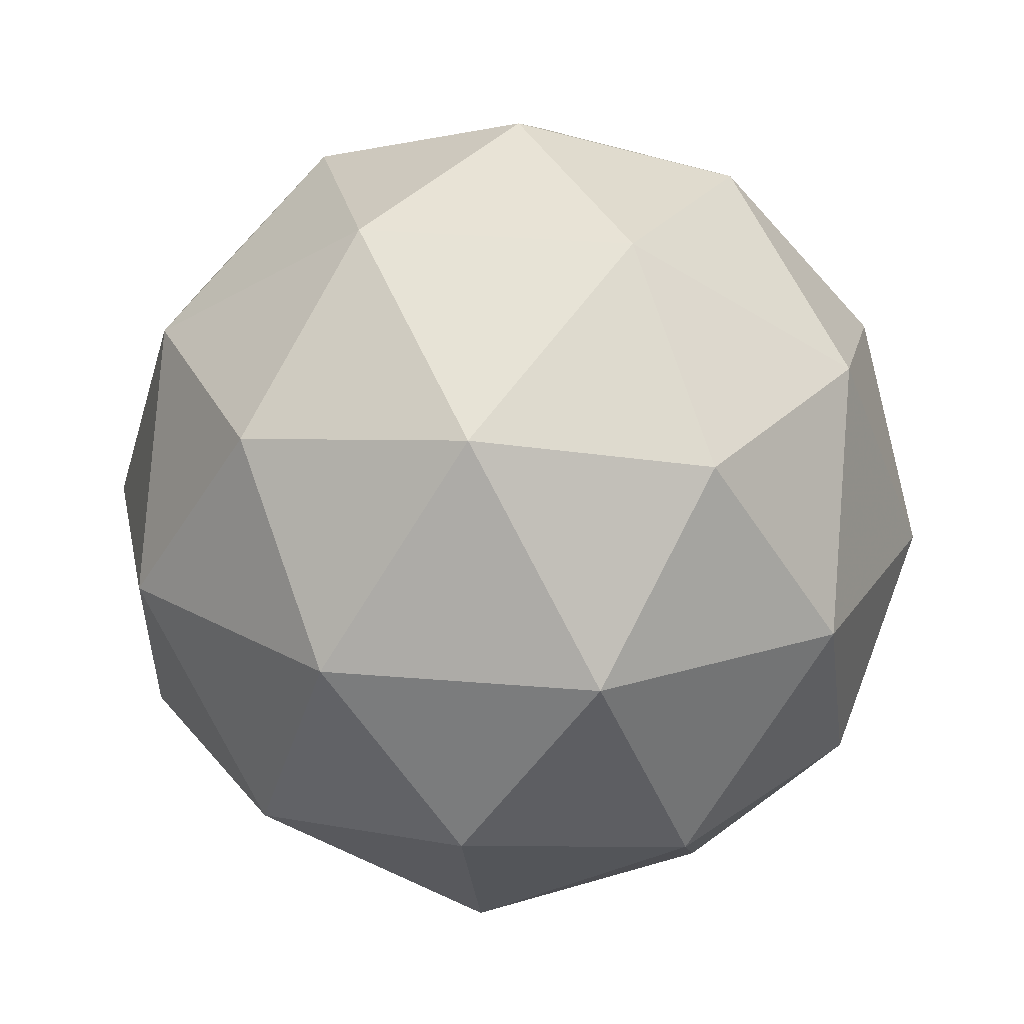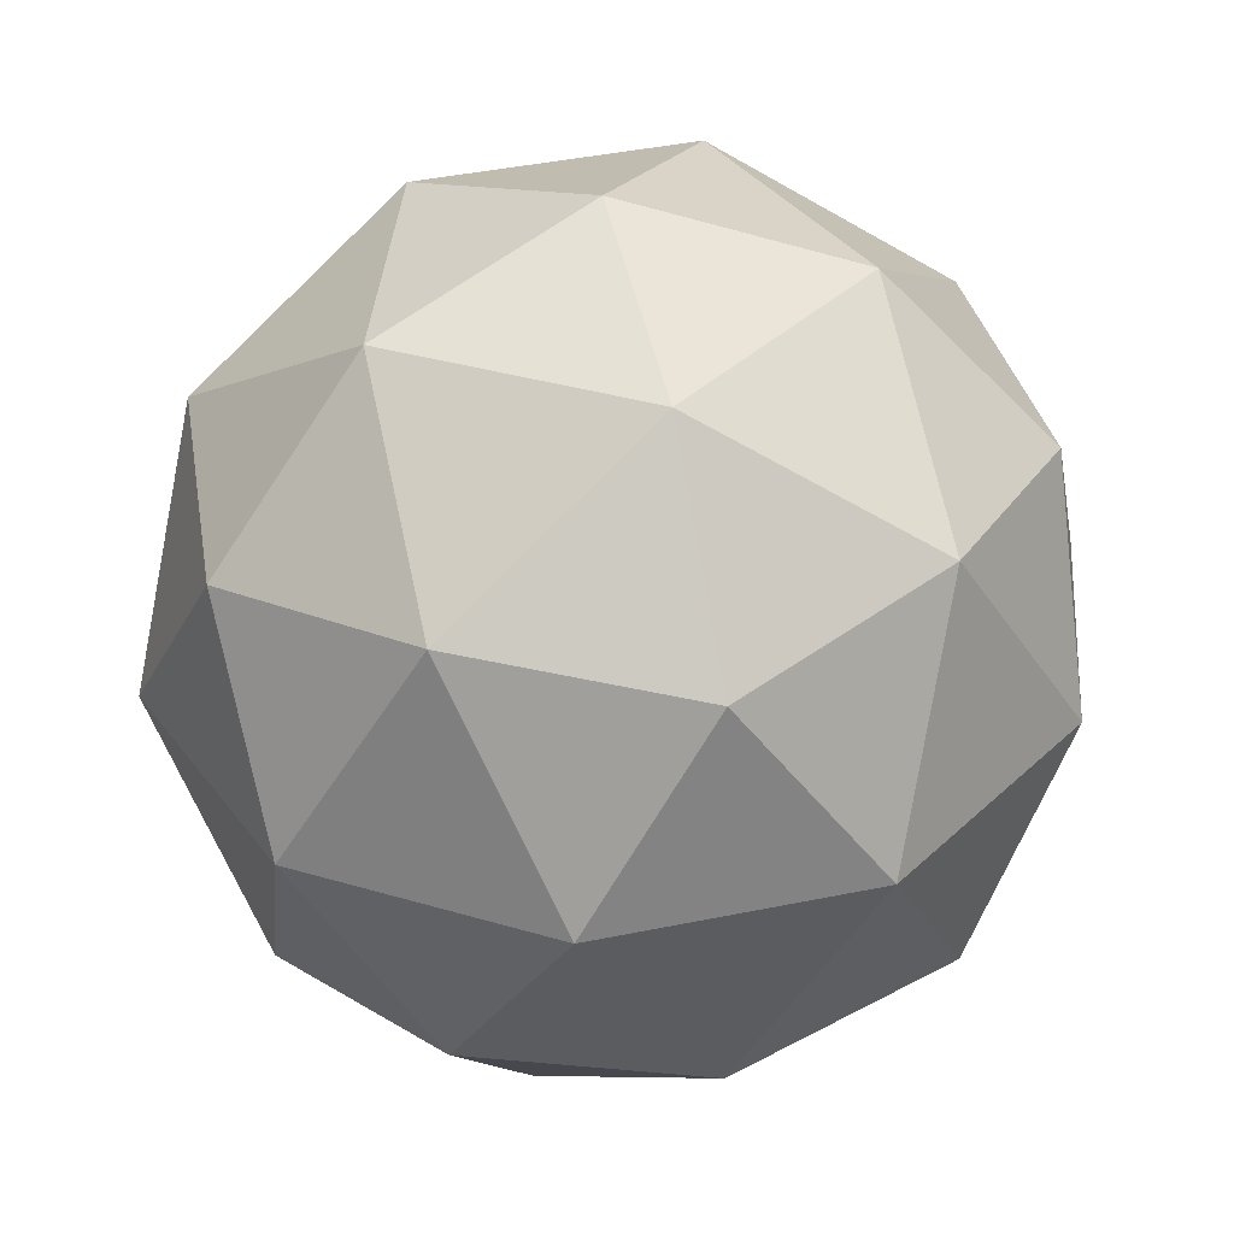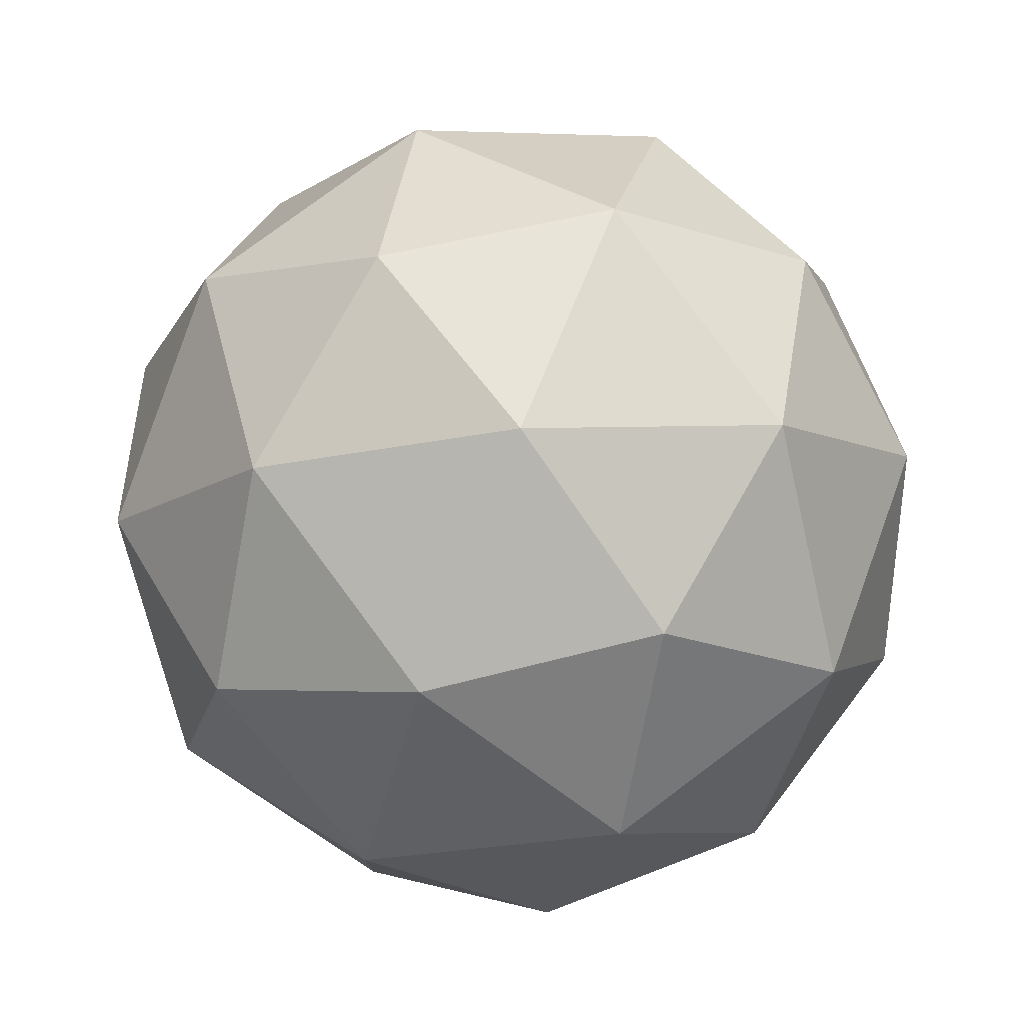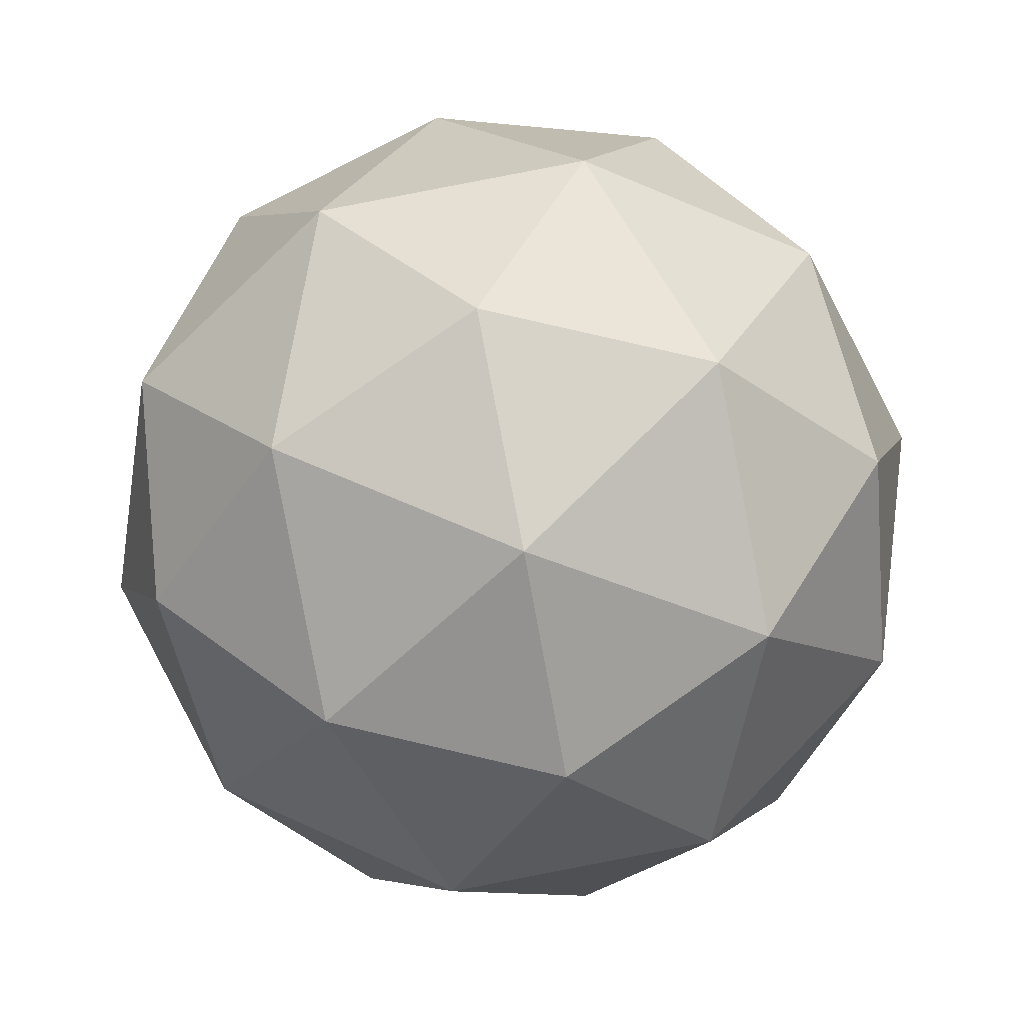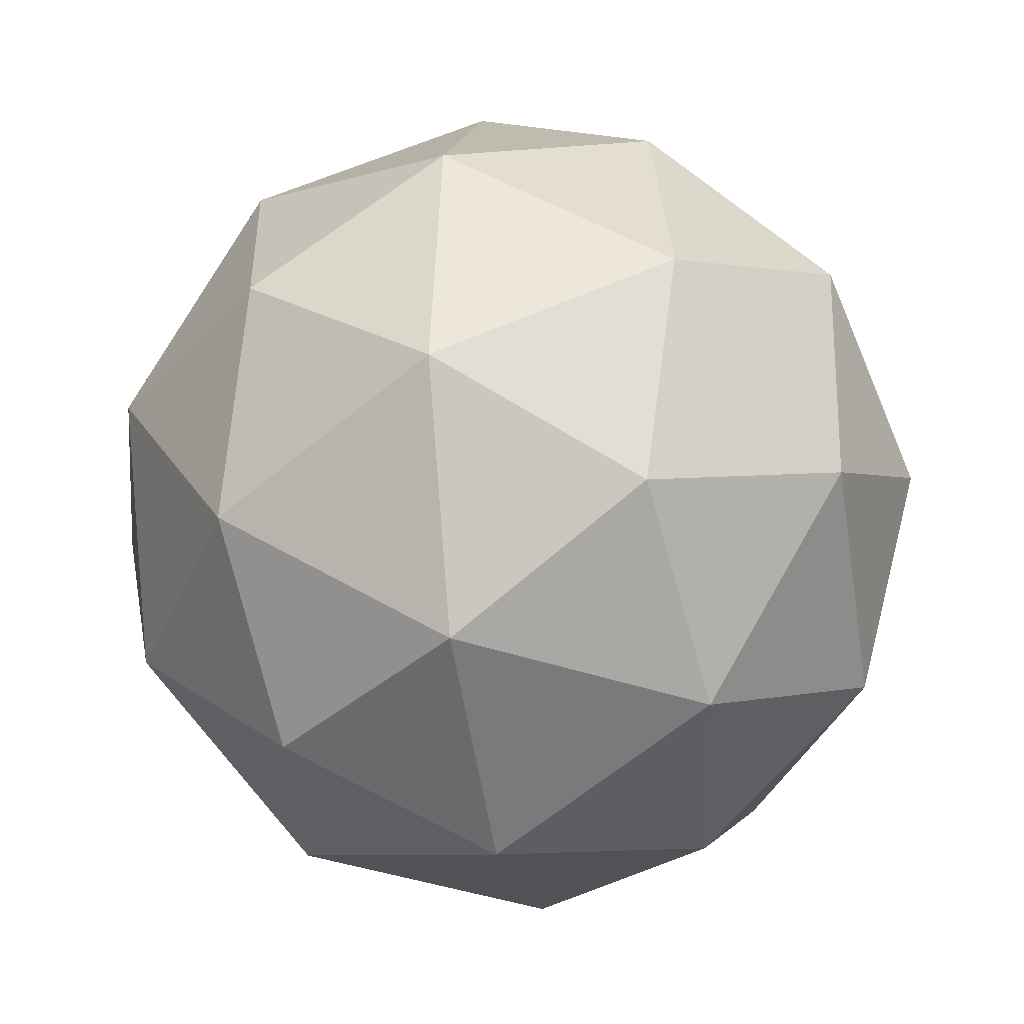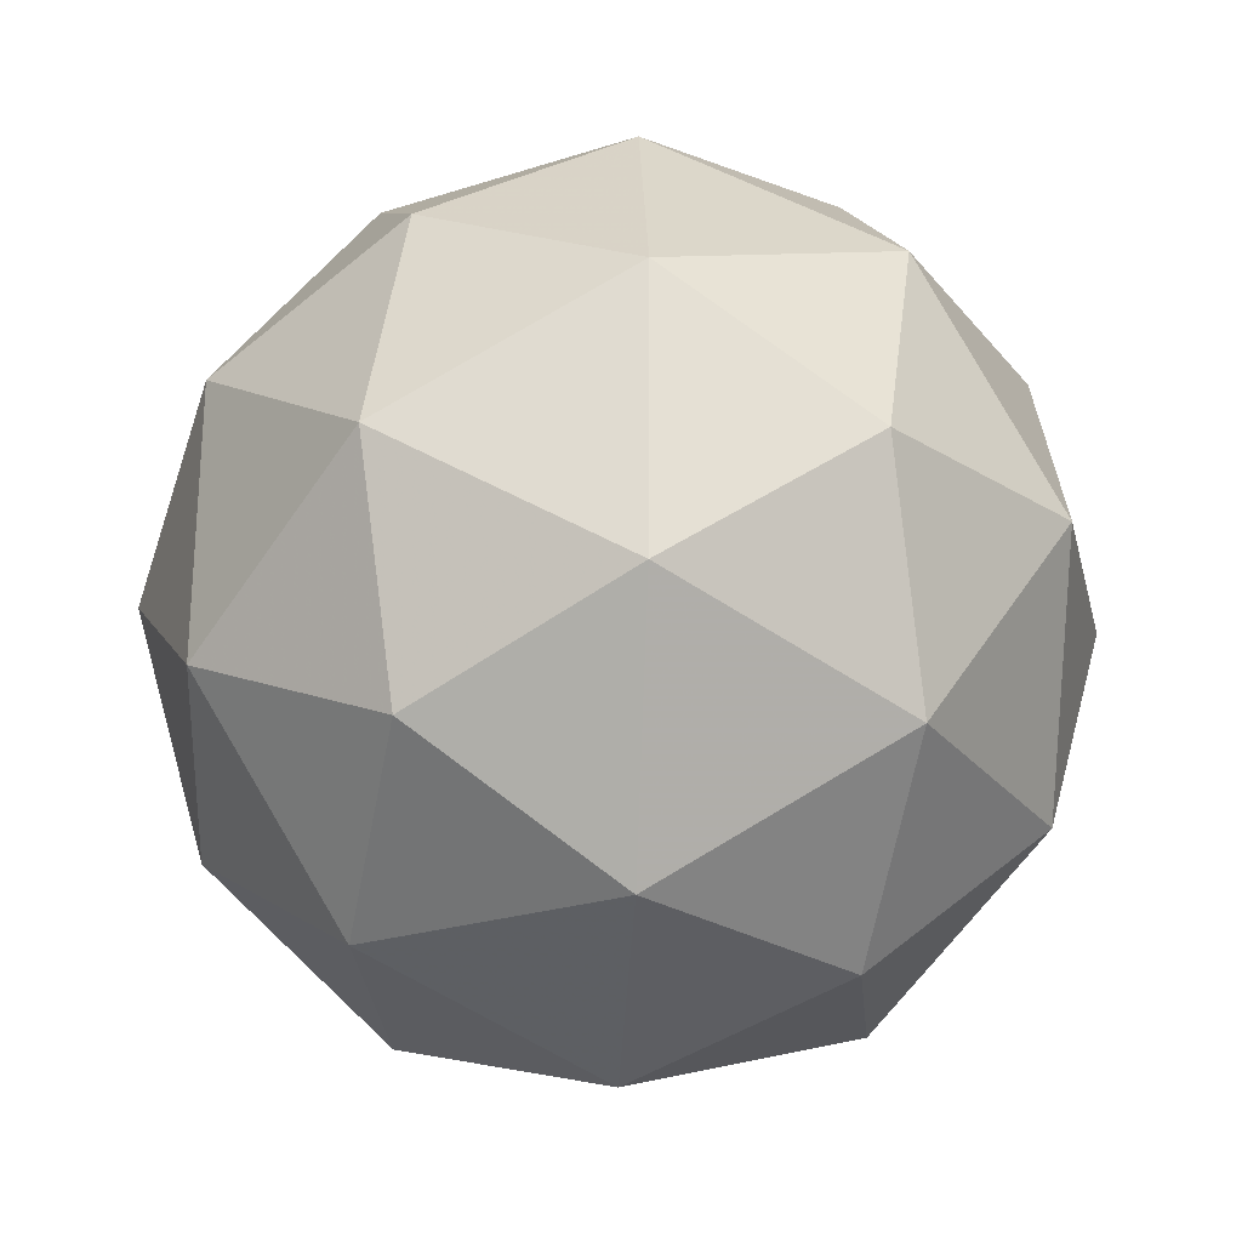
<metadata>
{"format":"obj","ext":"obj","renderer":"f3d","projection":"perspective","resolution":1024,"background":"white","views":[{"elev":-37.0,"azim":-17.2,"up":"+Z"},{"elev":29.7,"azim":110.9,"up":"+Z"},{"elev":-15.6,"azim":141.5,"up":"+Z"},{"elev":-56.3,"azim":168.9,"up":"+Z"},{"elev":-38.5,"azim":44.1,"up":"+Y"},{"elev":11.9,"azim":31.5,"up":"+Y"}]}
</metadata>
<code>
v 0.3783 0.4017 -0.1749
v 0.3276 0.4463 -0.1247
v 0.4077 0.4699 -0.1354
v 0.4548 0.4004 -0.14
v 0.4039 0.3338 -0.1323
v 0.3253 0.3623 -0.1228
v 0.3729 0.4726 -0.05884
v 0.4515 0.4442 -0.06828
v 0.4491 0.3601 -0.06637
v 0.3691 0.3366 -0.05576
v 0.3219 0.4061 -0.0511
v 0.3985 0.4047 -0.01621
v 0.3938 0.4415 -0.1656
v 0.3468 0.4277 -0.1594
v 0.364 0.4677 -0.1361
v 0.3156 0.4045 -0.1287
v 0.3454 0.3782 -0.1582
v 0.4215 0.4006 -0.1683
v 0.4388 0.4407 -0.1451
v 0.3916 0.3615 -0.1638
v 0.4366 0.3608 -0.1433
v 0.3604 0.3384 -0.1332
v 0.3136 0.4302 -0.08658
v 0.3122 0.3808 -0.08546
v 0.3906 0.4832 -0.09737
v 0.3435 0.4693 -0.09113
v 0.4645 0.4256 -0.1057
v 0.4368 0.4665 -0.1029
v 0.4332 0.3371 -0.09999
v 0.4631 0.3762 -0.1045
v 0.3399 0.34 -0.0882
v 0.3862 0.3233 -0.09375
v 0.3402 0.4457 -0.04785
v 0.4163 0.468 -0.05795
v 0.4612 0.4019 -0.06237
v 0.4127 0.3387 -0.05501
v 0.338 0.3657 -0.04604
v 0.3852 0.4449 -0.02734
v 0.3552 0.4058 -0.02279
v 0.4314 0.4282 -0.03289
v 0.43 0.3788 -0.03176
v 0.3829 0.3649 -0.02552
f 1 14 13
f 2 14 16
f 1 13 18
f 1 18 20
f 1 20 17
f 2 16 23
f 3 15 25
f 4 19 27
f 5 21 29
f 6 22 31
f 2 23 26
f 3 25 28
f 4 27 30
f 5 29 32
f 6 31 24
f 7 33 38
f 8 34 40
f 9 35 41
f 10 36 42
f 11 37 39
f 39 42 12
f 39 37 42
f 37 10 42
f 42 41 12
f 42 36 41
f 36 9 41
f 41 40 12
f 41 35 40
f 35 8 40
f 40 38 12
f 40 34 38
f 34 7 38
f 38 39 12
f 38 33 39
f 33 11 39
f 24 37 11
f 24 31 37
f 31 10 37
f 32 36 10
f 32 29 36
f 29 9 36
f 30 35 9
f 30 27 35
f 27 8 35
f 28 34 8
f 28 25 34
f 25 7 34
f 26 33 7
f 26 23 33
f 23 11 33
f 31 32 10
f 31 22 32
f 22 5 32
f 29 30 9
f 29 21 30
f 21 4 30
f 27 28 8
f 27 19 28
f 19 3 28
f 25 26 7
f 25 15 26
f 15 2 26
f 23 24 11
f 23 16 24
f 16 6 24
f 17 22 6
f 17 20 22
f 20 5 22
f 20 21 5
f 20 18 21
f 18 4 21
f 18 19 4
f 18 13 19
f 13 3 19
f 16 17 6
f 16 14 17
f 14 1 17
f 13 15 3
f 13 14 15
f 14 2 15

</code>
